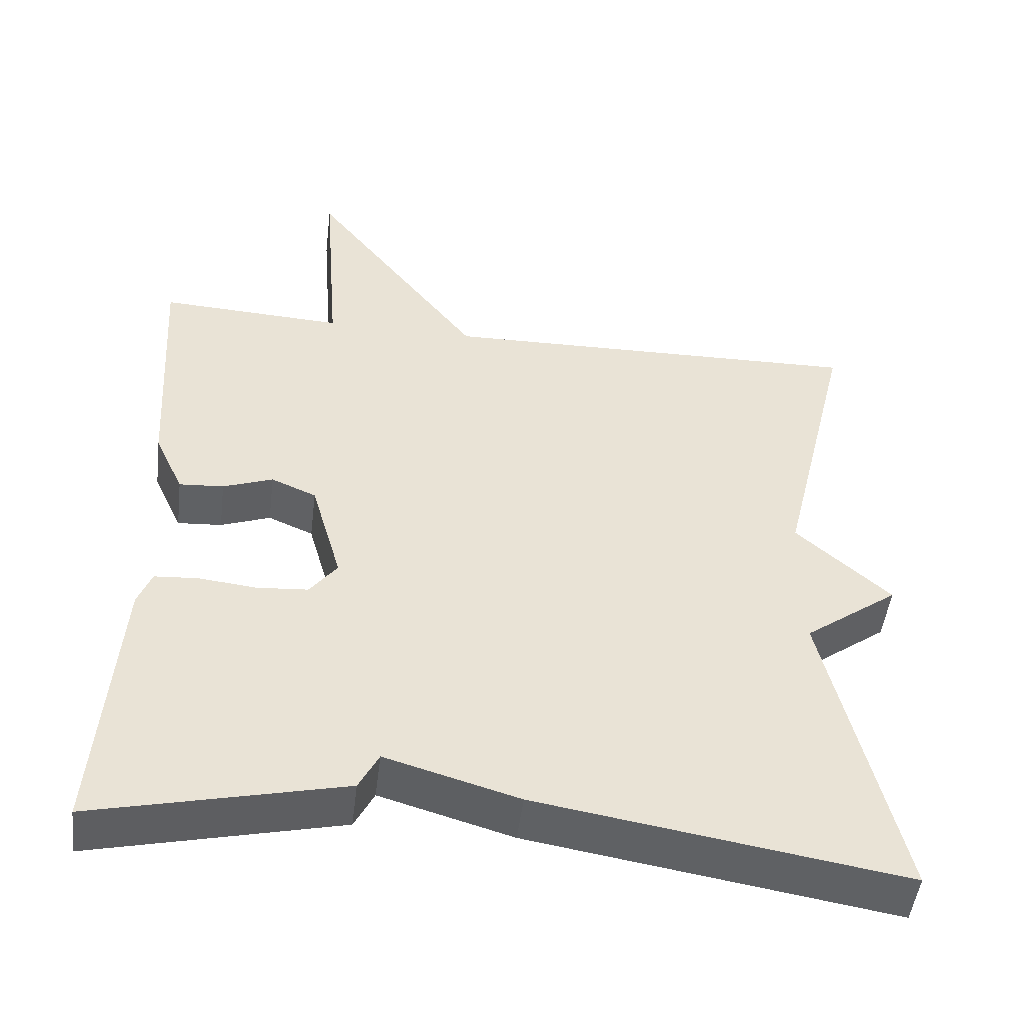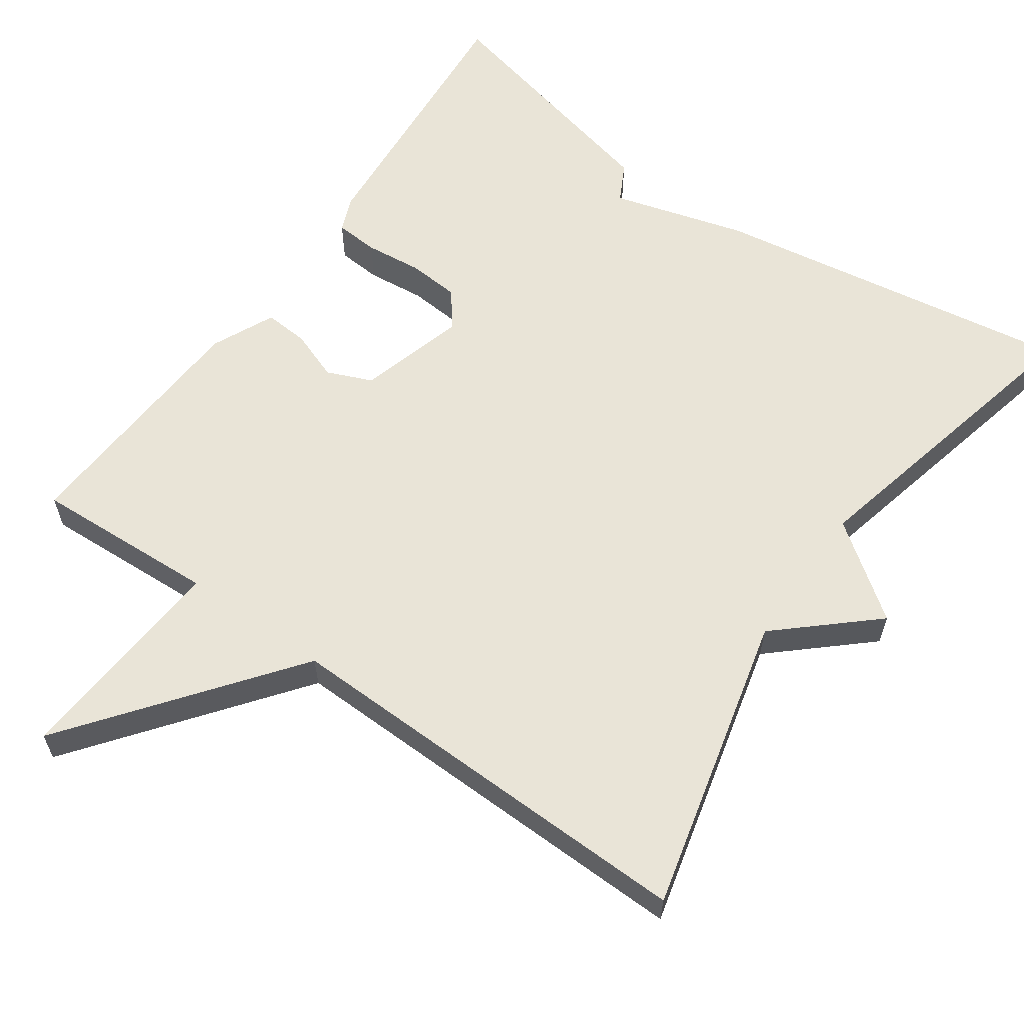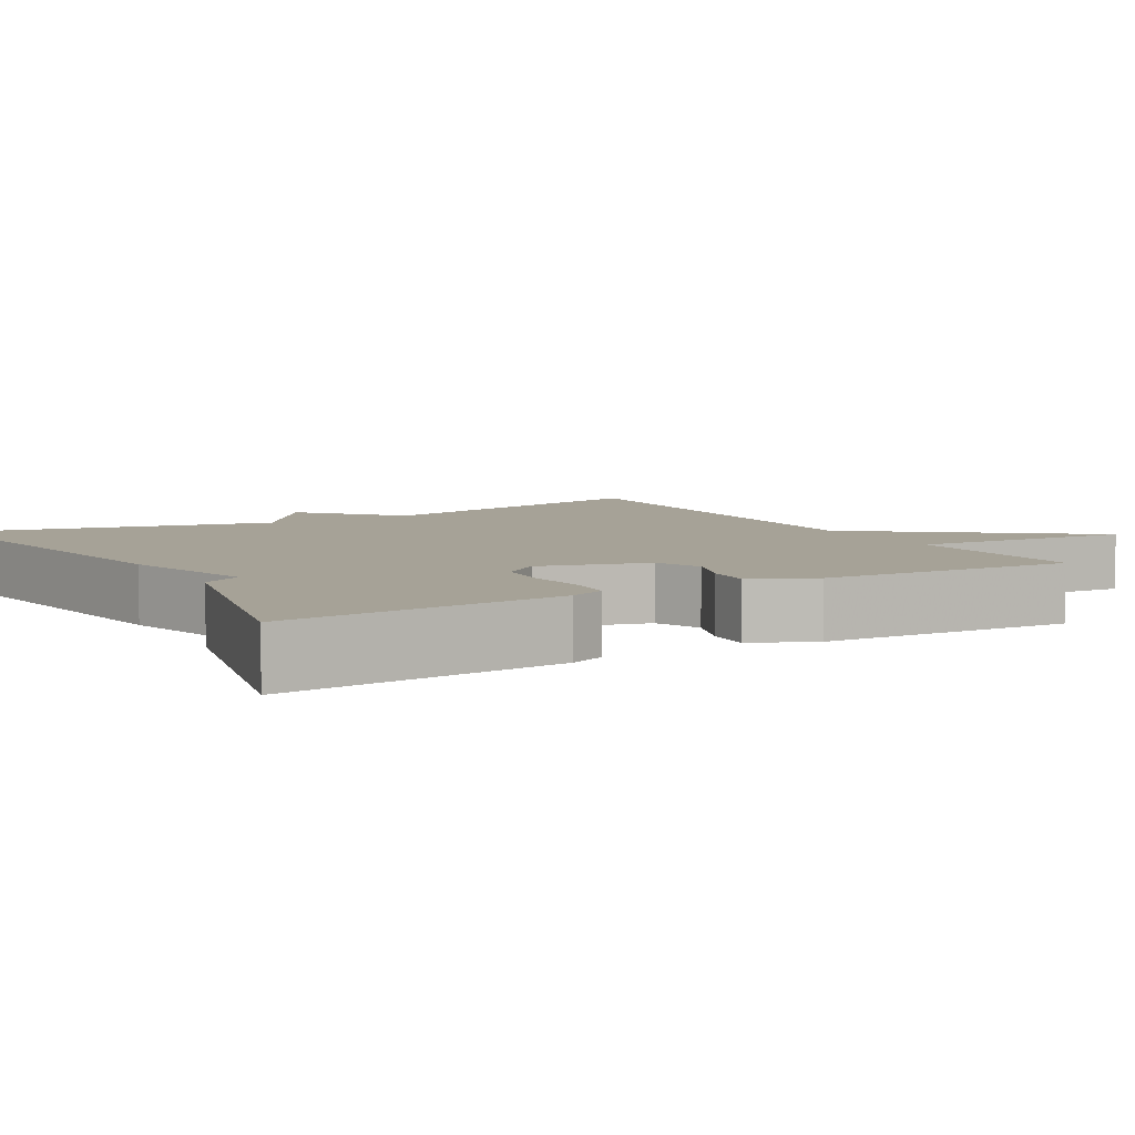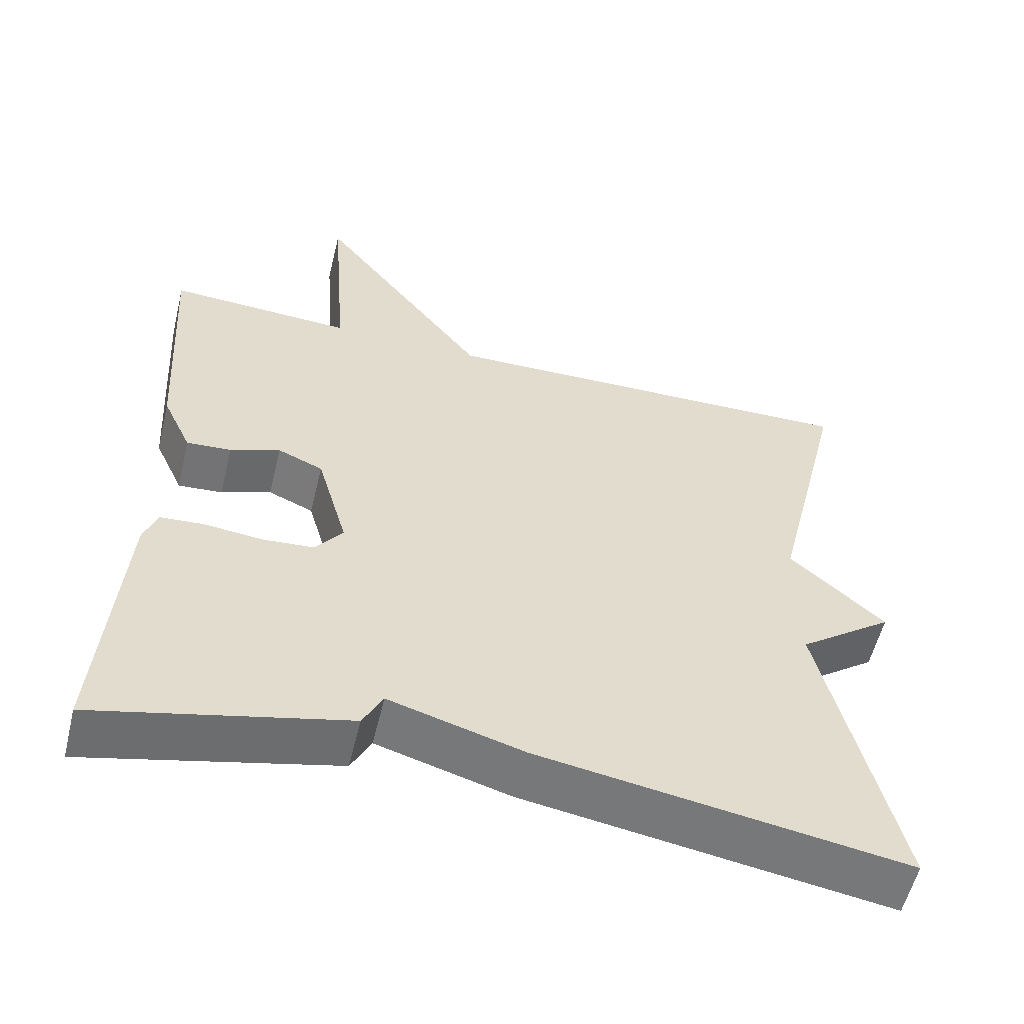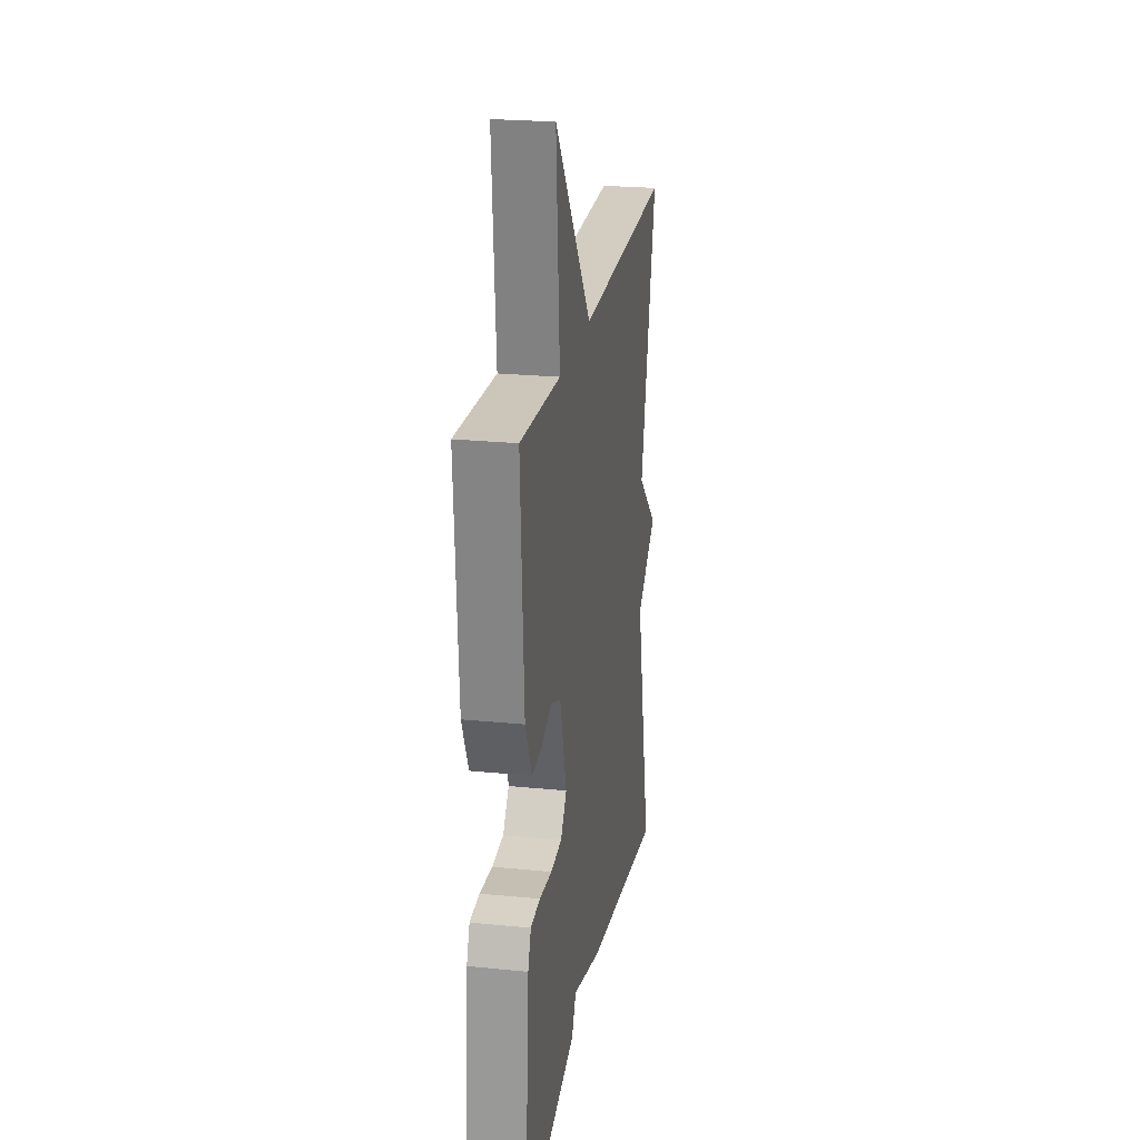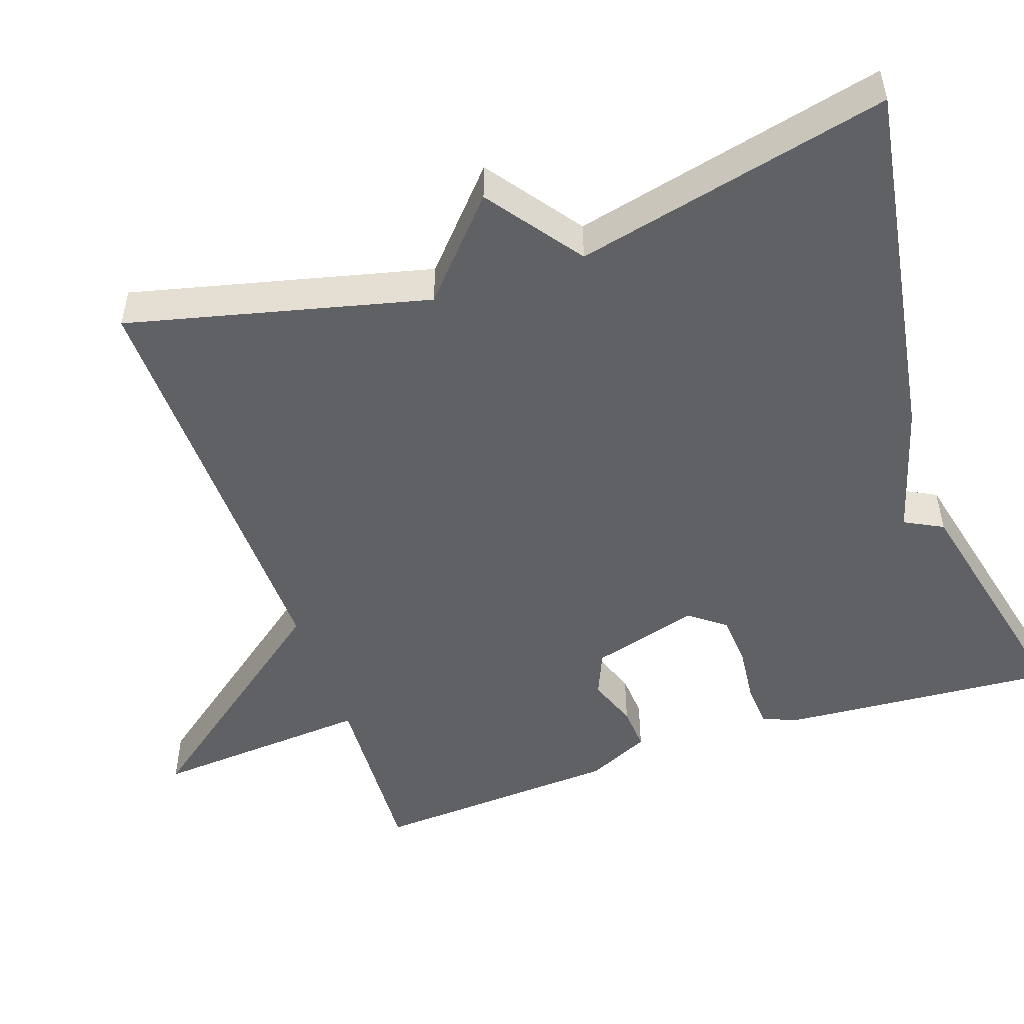
<metadata>
{"format":"obj","ext":"obj","renderer":"f3d","projection":"perspective","resolution":1024,"background":"white","views":[{"elev":-49.0,"azim":-7.0,"up":"+Z"},{"elev":60.9,"azim":35.1,"up":"+Y"},{"elev":6.5,"azim":-120.3,"up":"+Y"},{"elev":-56.6,"azim":-13.7,"up":"+Z"},{"elev":23.5,"azim":-80.4,"up":"+Z"},{"elev":-50.3,"azim":108.9,"up":"+Y"}]}
</metadata>
<code>
v -0.5 0.07 0.5
v -0.259 0.07 0.488
v -0.281 0.07 0.776
v -0.059 0.07 0.488
v 0.5 0.07 0.5
v 0.405 0.07 0.109
v 0.528 0.07 -0.001
v 0.405 0.07 -0.091
v 0.5 0.07 -0.5
v 0.024 0.07 -0.424
v -0.15 0.07 -0.374
v -0.176 0.07 -0.424
v -0.5 0.07 -0.5
v -0.473 0.07 -0.14
v -0.455 0.07 -0.094
v -0.398 0.07 -0.09
v -0.323 0.07 -0.098
v -0.256 0.07 -0.093
v -0.22 0.07 -0.046
v -0.26 0.07 0.094
v -0.319 0.07 0.119
v -0.384 0.07 0.095
v -0.442 0.07 0.091
v -0.48 0.07 0.173
v -0.5 0 0.5
v -0.259 0 0.488
v -0.281 0 0.776
v -0.059 0 0.488
v 0.5 0 0.5
v 0.405 0 0.109
v 0.528 0 -0.001
v 0.405 0 -0.091
v 0.5 0 -0.5
v 0.024 0 -0.424
v -0.15 0 -0.374
v -0.176 0 -0.424
v -0.5 0 -0.5
v -0.473 0 -0.14
v -0.455 0 -0.094
v -0.398 0 -0.09
v -0.323 0 -0.098
v -0.256 0 -0.093
v -0.22 0 -0.046
v -0.26 0 0.094
v -0.319 0 0.119
v -0.384 0 0.095
v -0.442 0 0.091
v -0.48 0 0.173
f 24 1 2
f 23 24 2
f 22 23 2
f 21 22 2
f 20 21 2
f 19 20 2
f 15 16 17
f 14 15 17
f 13 14 17
f 12 13 17
f 11 12 17
f 11 17 18
f 10 11 18
f 9 10 18
f 8 9 18
f 8 18 19
f 7 8 19
f 6 7 19
f 4 5 6 19
f 2 3 4
f 2 4 19
f 26 25 48
f 26 48 47
f 26 47 46
f 26 46 45
f 26 45 44
f 26 44 43
f 41 40 39
f 41 39 38
f 41 38 37
f 41 37 36
f 41 36 35
f 42 41 35
f 42 35 34
f 42 34 33
f 42 33 32
f 43 42 32
f 43 32 31
f 43 31 30
f 43 30 29 28
f 28 27 26
f 43 28 26
f 1 25 26 2
f 2 26 27 3
f 3 27 28 4
f 4 28 29 5
f 5 29 30 6
f 6 30 31 7
f 7 31 32 8
f 8 32 33 9
f 9 33 34 10
f 10 34 35 11
f 11 35 36 12
f 12 36 37 13
f 13 37 38 14
f 14 38 39 15
f 15 39 40 16
f 16 40 41 17
f 17 41 42 18
f 18 42 43 19
f 19 43 44 20
f 20 44 45 21
f 21 45 46 22
f 22 46 47 23
f 23 47 48 24
f 24 48 25 1

</code>
